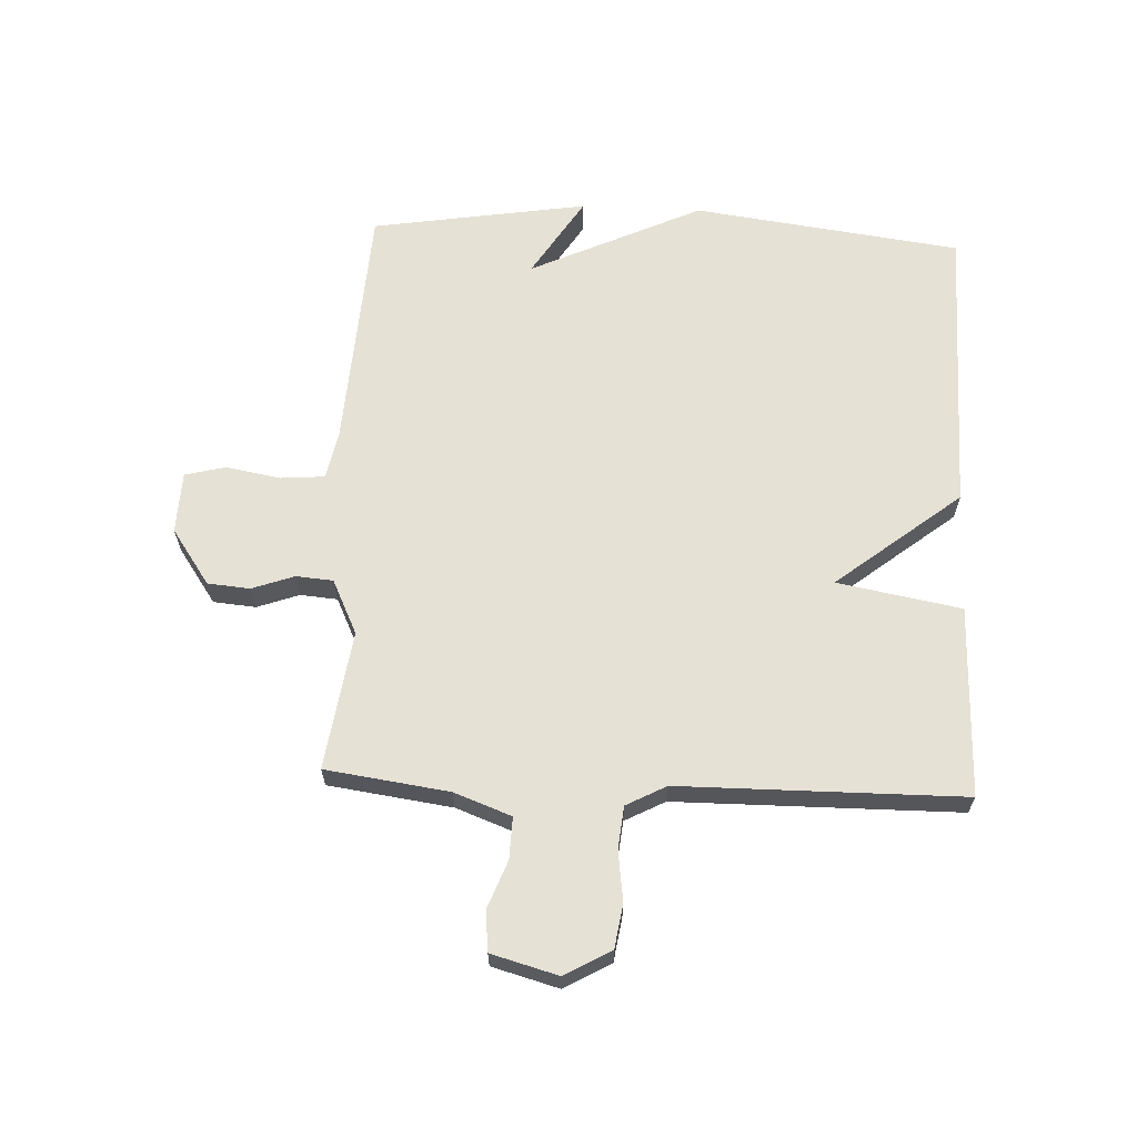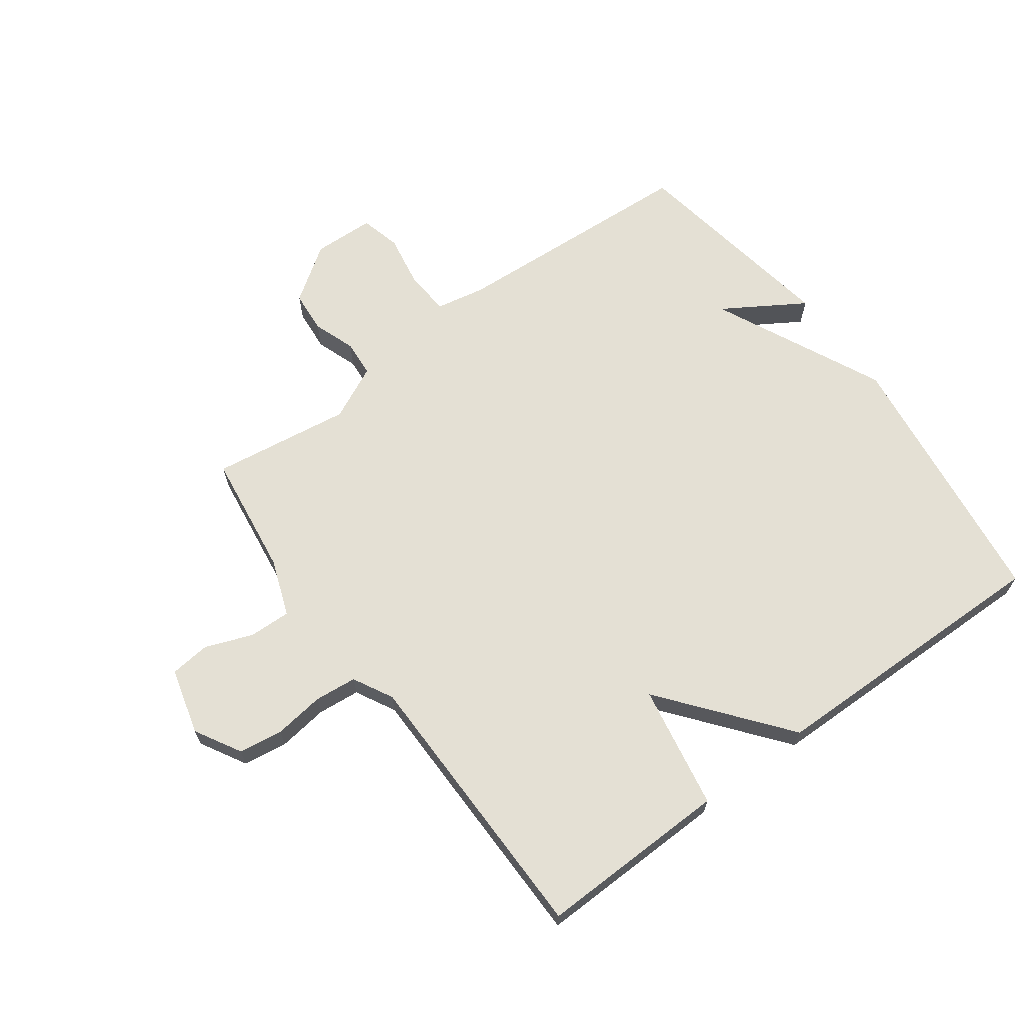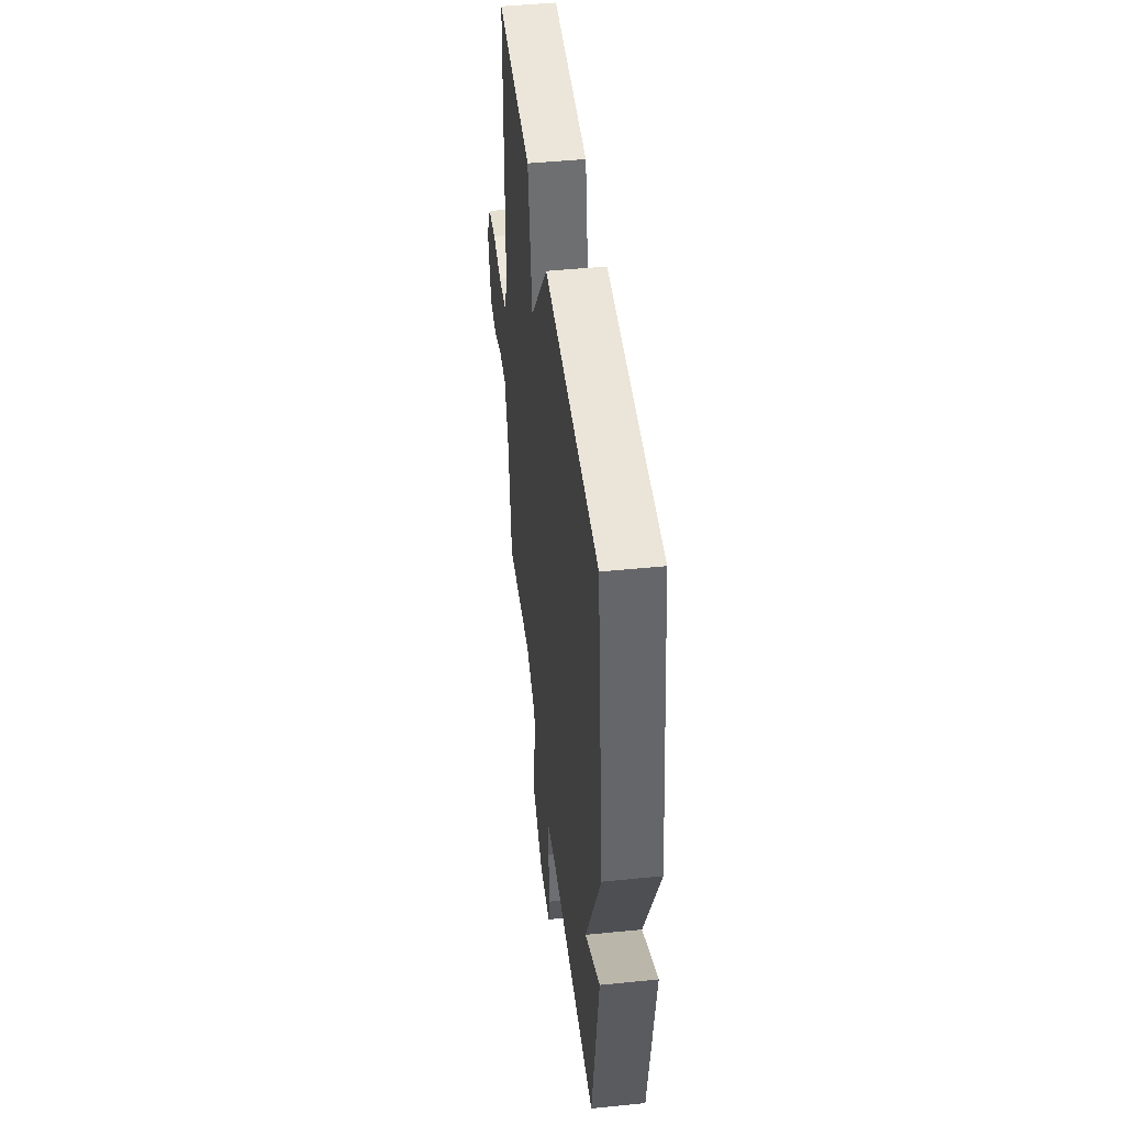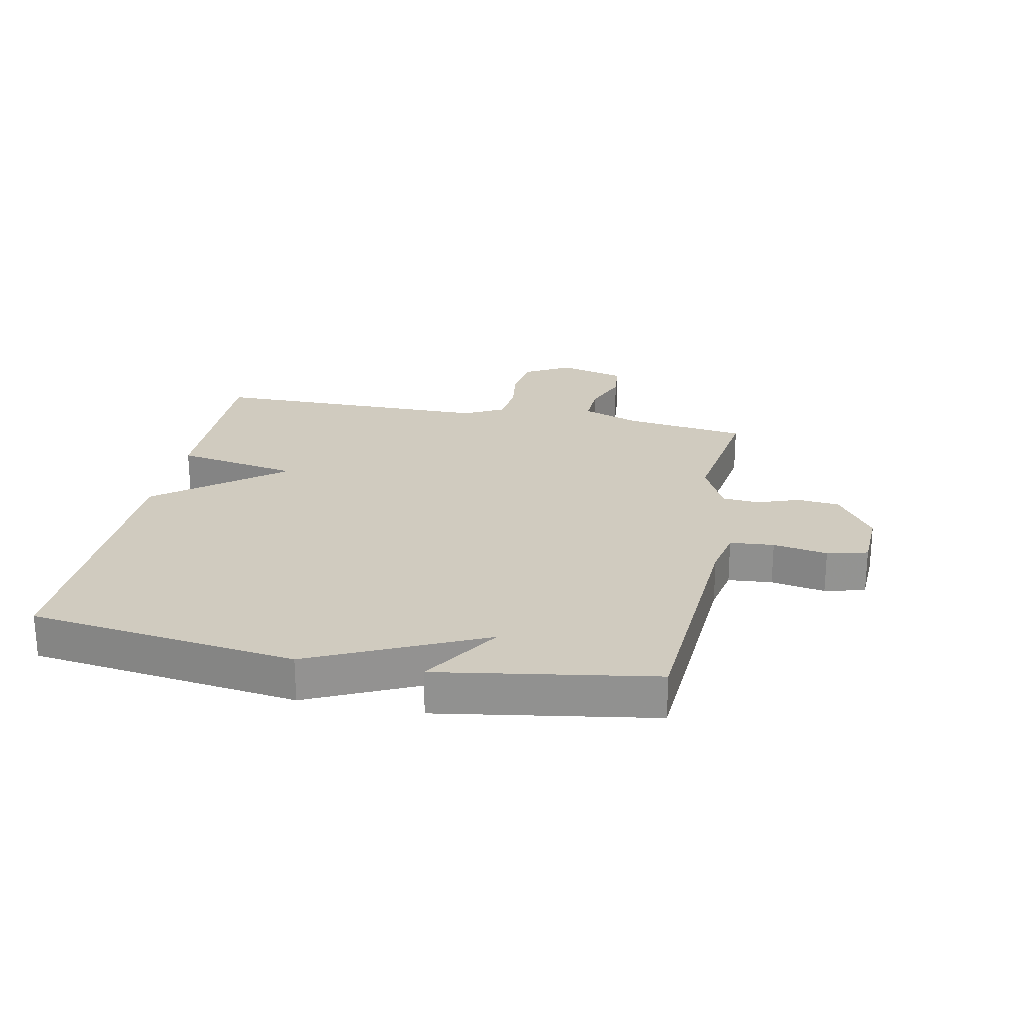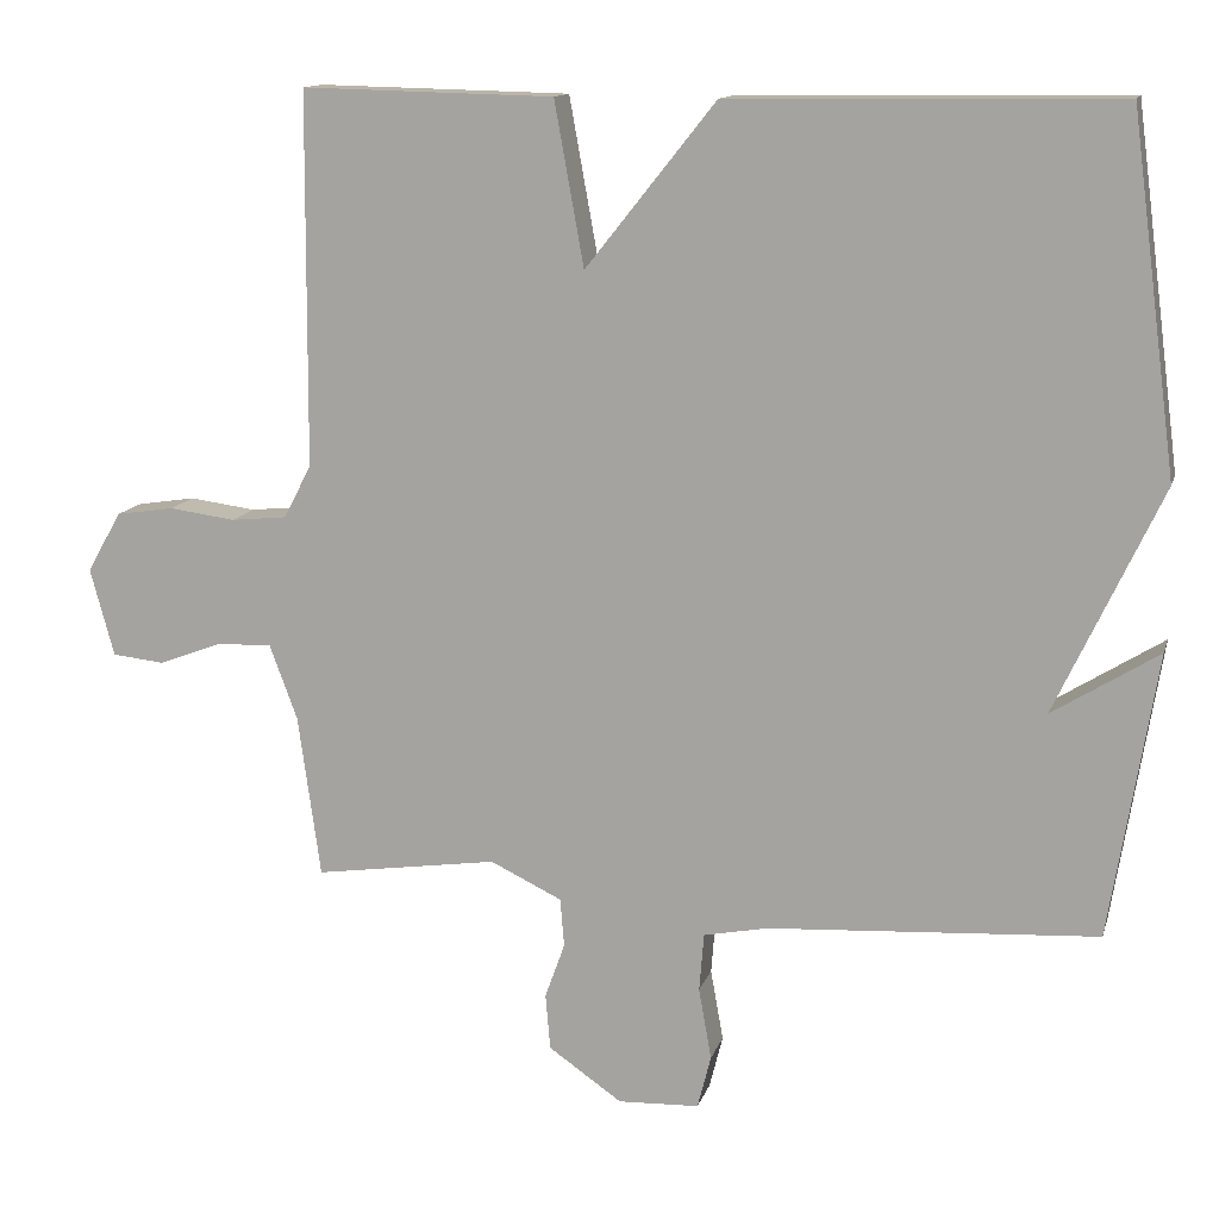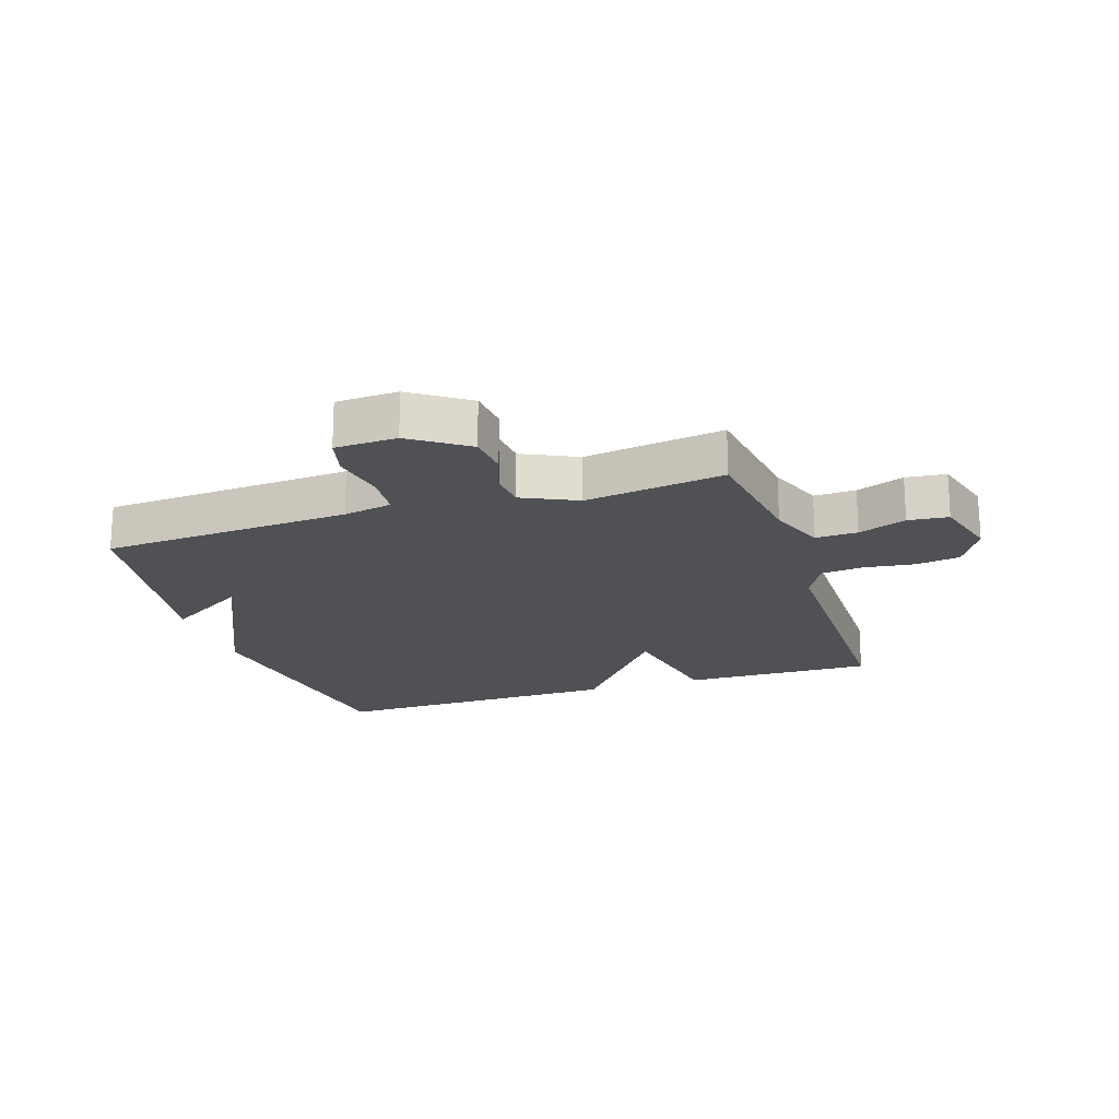
<metadata>
{"format":"obj","ext":"obj","renderer":"f3d","projection":"perspective","resolution":1024,"background":"white","views":[{"elev":64.1,"azim":-87.4,"up":"+Y"},{"elev":66.1,"azim":-36.4,"up":"+Y"},{"elev":46.2,"azim":83.4,"up":"+Z"},{"elev":23.7,"azim":101.5,"up":"+Y"},{"elev":13.0,"azim":14.4,"up":"+Z"},{"elev":-19.6,"azim":-161.7,"up":"+Y"}]}
</metadata>
<code>
v 0.5 0.07 0.5
v 0.558 0.07 0.057
v 0.425 0.07 -0.226
v 0.558 0.07 -0.143
v 0.5 0.07 -0.5
v 0.088 0.07 -0.525
v 0.007 0.07 -0.541
v 0.001 0.07 -0.614
v 0.017 0.07 -0.704
v 0 0.07 -0.771
v -0.102 0.07 -0.775
v -0.194 0.07 -0.711
v -0.2 0.07 -0.641
v -0.175 0.07 -0.571
v -0.18 0.07 -0.51
v -0.27 0.07 -0.467
v -0.5 0.07 -0.5
v -0.528 0.07 -0.296
v -0.563 0.07 -0.202
v -0.632 0.07 -0.204
v -0.711 0.07 -0.234
v -0.777 0.07 -0.227
v -0.807 0.07 -0.117
v -0.764 0.07 -0.041
v -0.691 0.07 -0.03
v -0.608 0.07 -0.041
v -0.538 0.07 -0.034
v -0.503 0.07 0.032
v -0.5 0.07 0.5
v -0.184 0.07 0.493
v -0.147 0.07 0.288
v 0.016 0.07 0.493
v 0.5 0 0.5
v 0.558 0 0.057
v 0.425 0 -0.226
v 0.558 0 -0.143
v 0.5 0 -0.5
v 0.088 0 -0.525
v 0.007 0 -0.541
v 0.001 0 -0.614
v 0.017 0 -0.704
v 0 0 -0.771
v -0.102 0 -0.775
v -0.194 0 -0.711
v -0.2 0 -0.641
v -0.175 0 -0.571
v -0.18 0 -0.51
v -0.27 0 -0.467
v -0.5 0 -0.5
v -0.528 0 -0.296
v -0.563 0 -0.202
v -0.632 0 -0.204
v -0.711 0 -0.234
v -0.777 0 -0.227
v -0.807 0 -0.117
v -0.764 0 -0.041
v -0.691 0 -0.03
v -0.608 0 -0.041
v -0.538 0 -0.034
v -0.503 0 0.032
v -0.5 0 0.5
v -0.184 0 0.493
v -0.147 0 0.288
v 0.016 0 0.493
f 1 2 3
f 32 1 3
f 31 32 3
f 28 29 30 31
f 27 28 31 3
f 26 27 3
f 24 25 26
f 23 24 26
f 22 23 26
f 21 22 26
f 20 21 26
f 19 20 26
f 18 19 26 3
f 16 17 18 3
f 15 16 3
f 14 15 3
f 12 13 14
f 11 12 14
f 10 11 14
f 9 10 14
f 8 9 14
f 7 8 14
f 6 7 14 3
f 3 4 5 6
f 35 34 33
f 35 33 64
f 35 64 63
f 63 62 61 60
f 35 63 60 59
f 35 59 58
f 58 57 56
f 58 56 55
f 58 55 54
f 58 54 53
f 58 53 52
f 58 52 51
f 35 58 51 50
f 35 50 49 48
f 35 48 47
f 35 47 46
f 46 45 44
f 46 44 43
f 46 43 42
f 46 42 41
f 46 41 40
f 46 40 39
f 35 46 39 38
f 38 37 36 35
f 1 33 34 2
f 2 34 35 3
f 3 35 36 4
f 4 36 37 5
f 5 37 38 6
f 6 38 39 7
f 7 39 40 8
f 8 40 41 9
f 9 41 42 10
f 10 42 43 11
f 11 43 44 12
f 12 44 45 13
f 13 45 46 14
f 14 46 47 15
f 15 47 48 16
f 16 48 49 17
f 17 49 50 18
f 18 50 51 19
f 19 51 52 20
f 20 52 53 21
f 21 53 54 22
f 22 54 55 23
f 23 55 56 24
f 24 56 57 25
f 25 57 58 26
f 26 58 59 27
f 27 59 60 28
f 28 60 61 29
f 29 61 62 30
f 30 62 63 31
f 31 63 64 32
f 32 64 33 1

</code>
